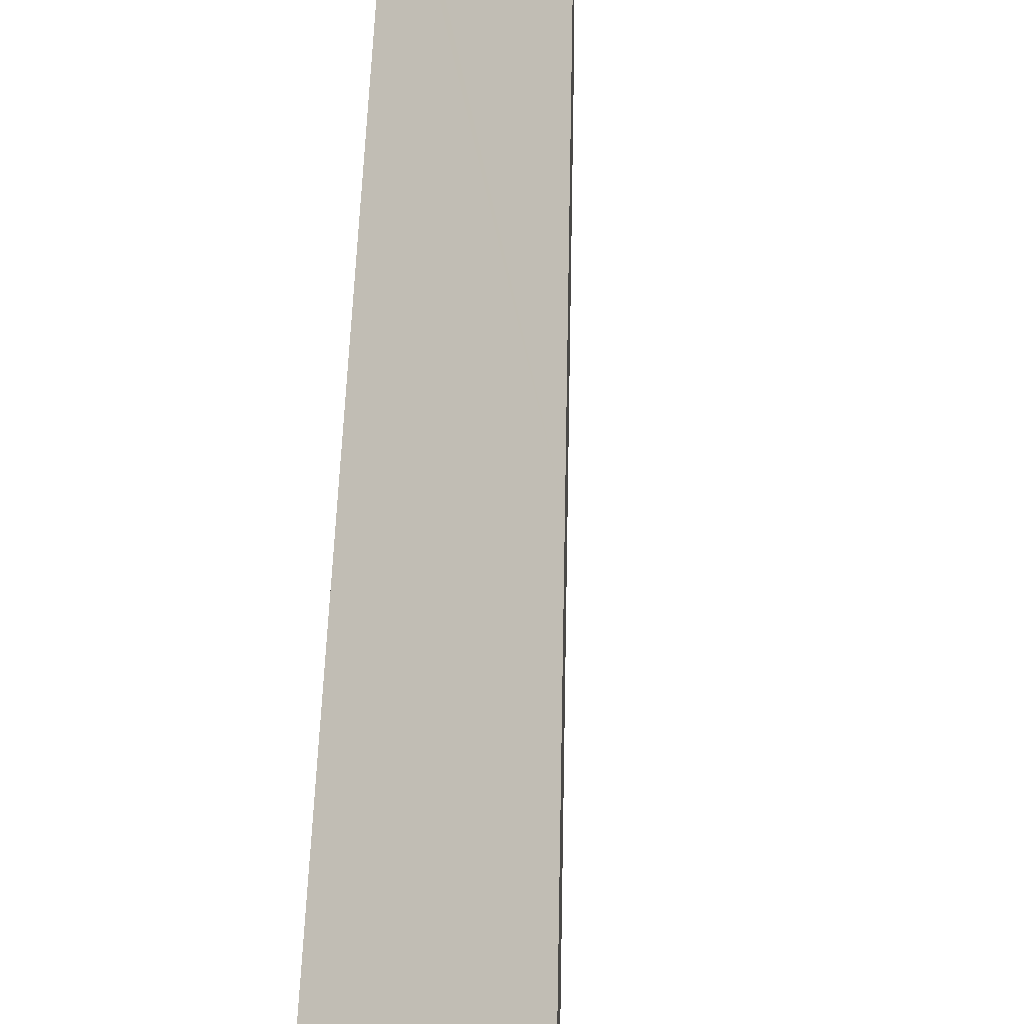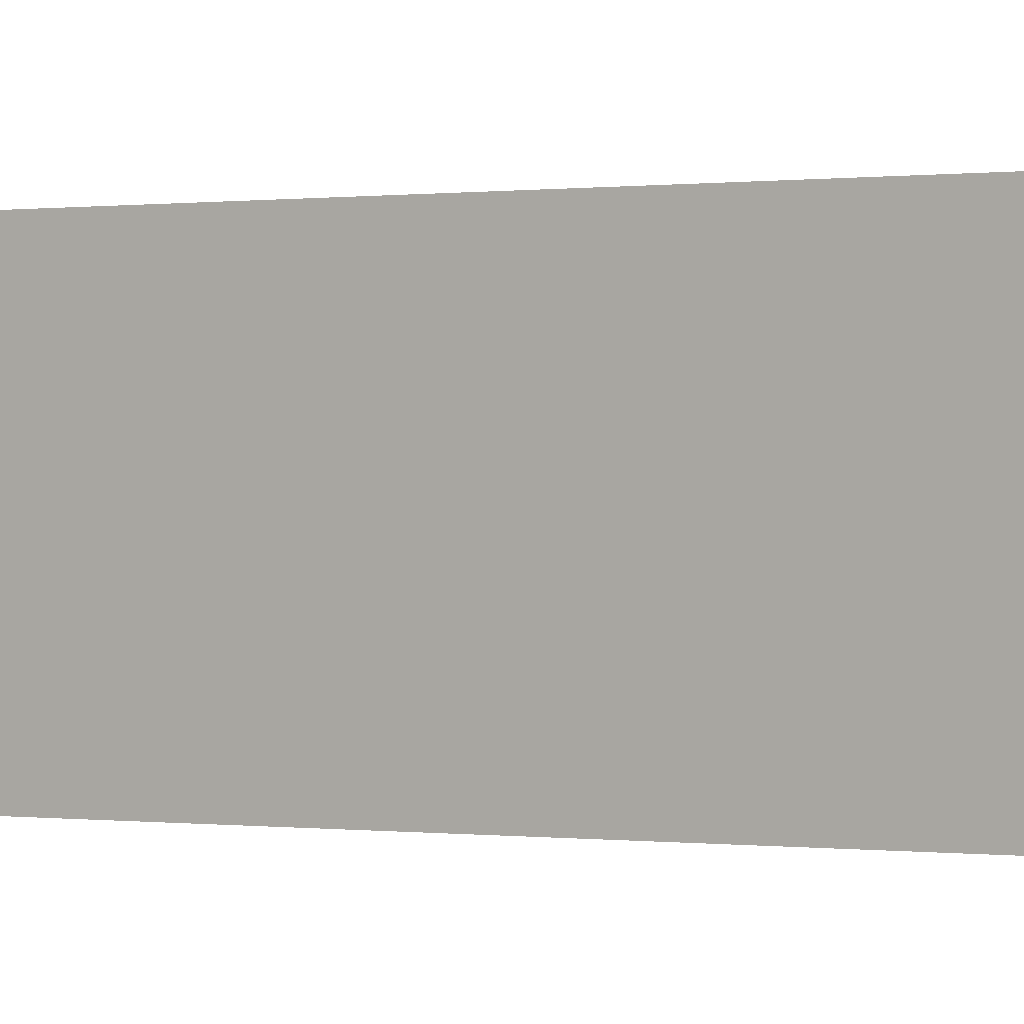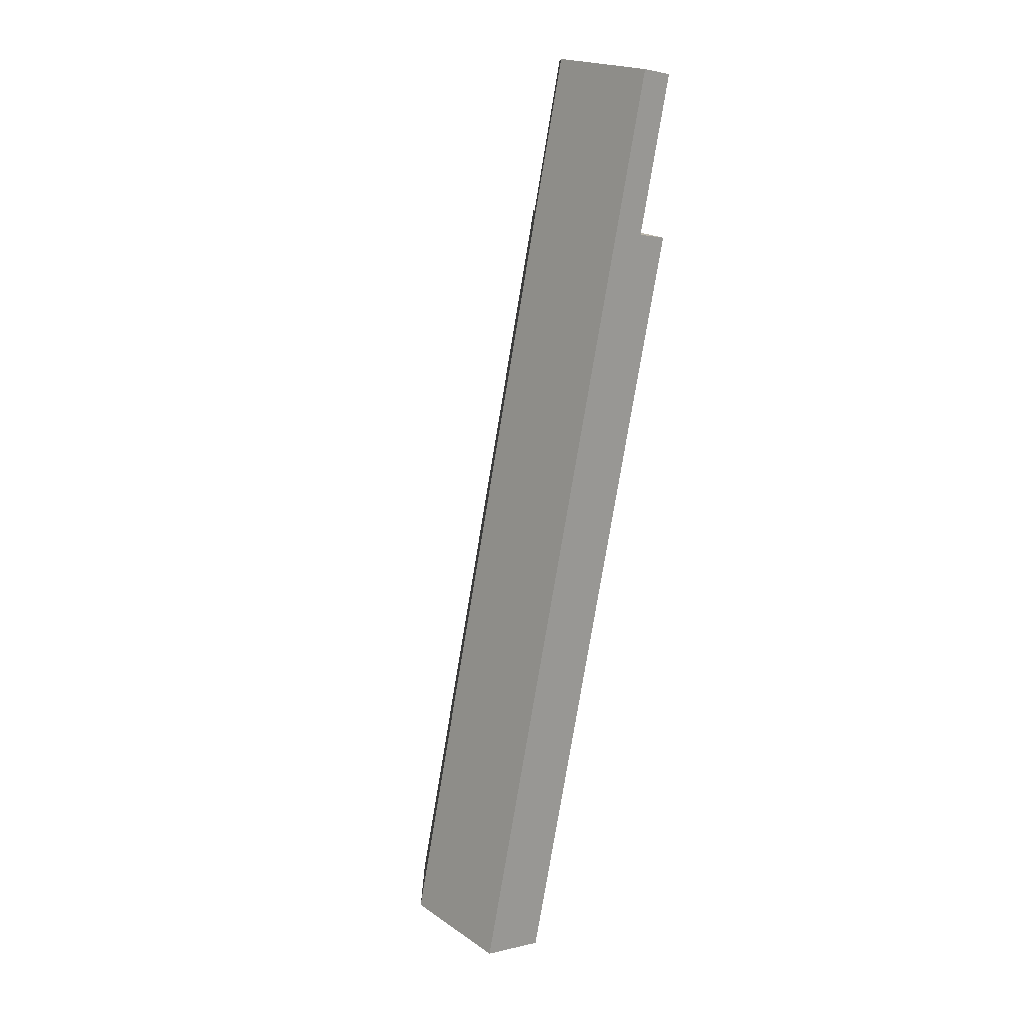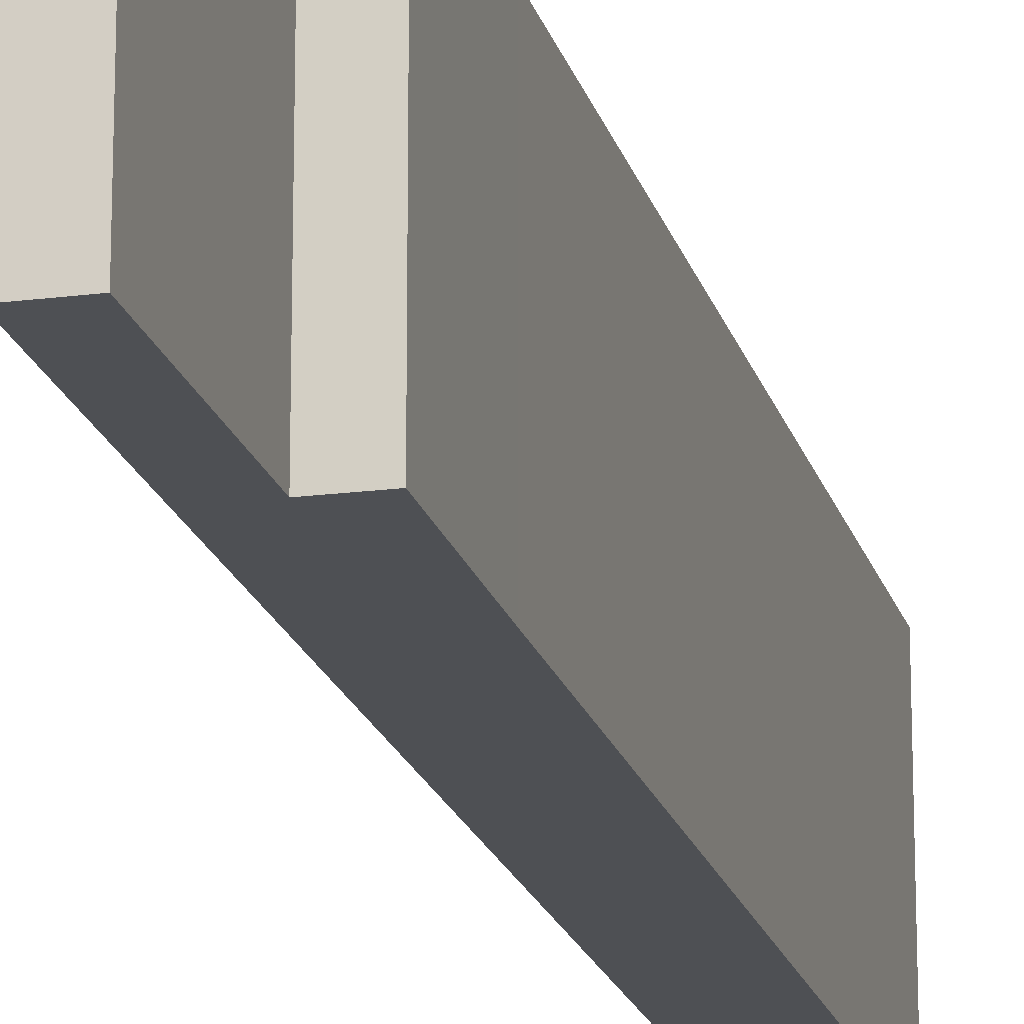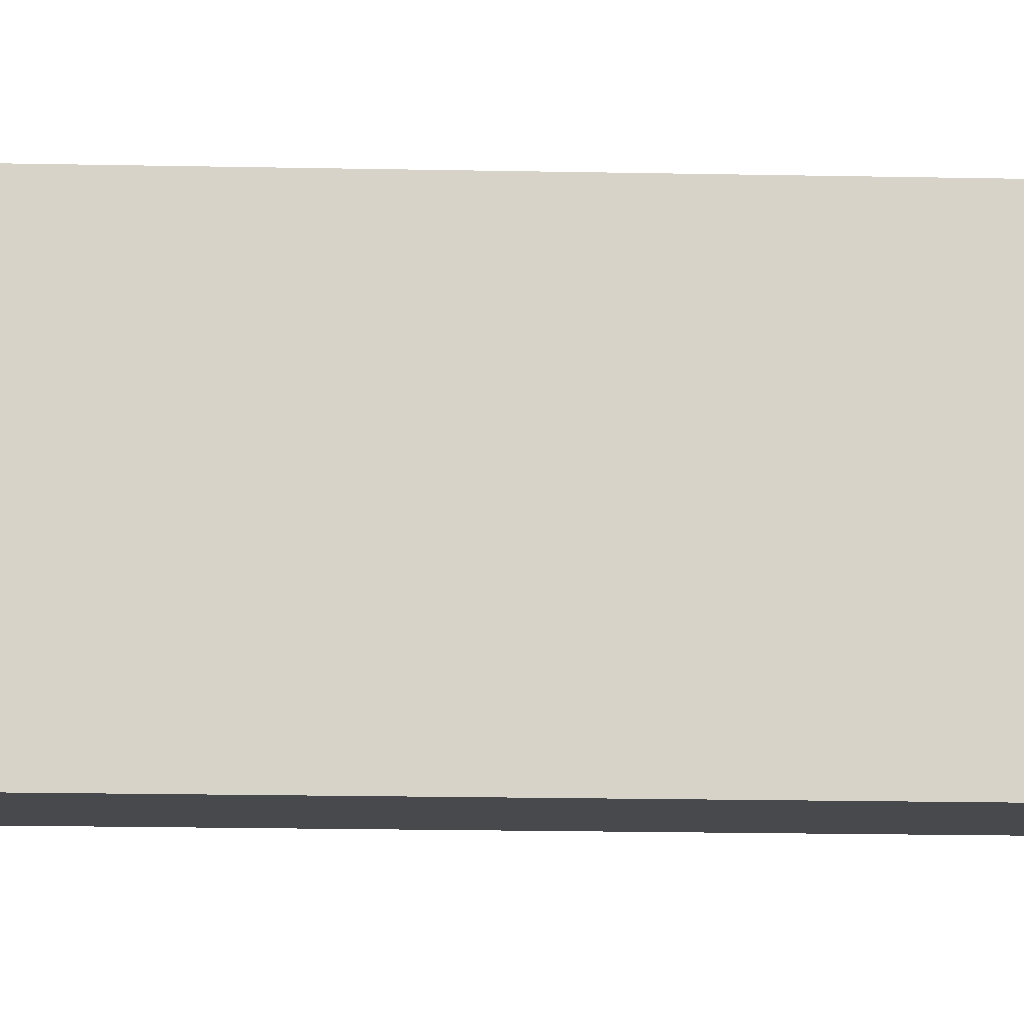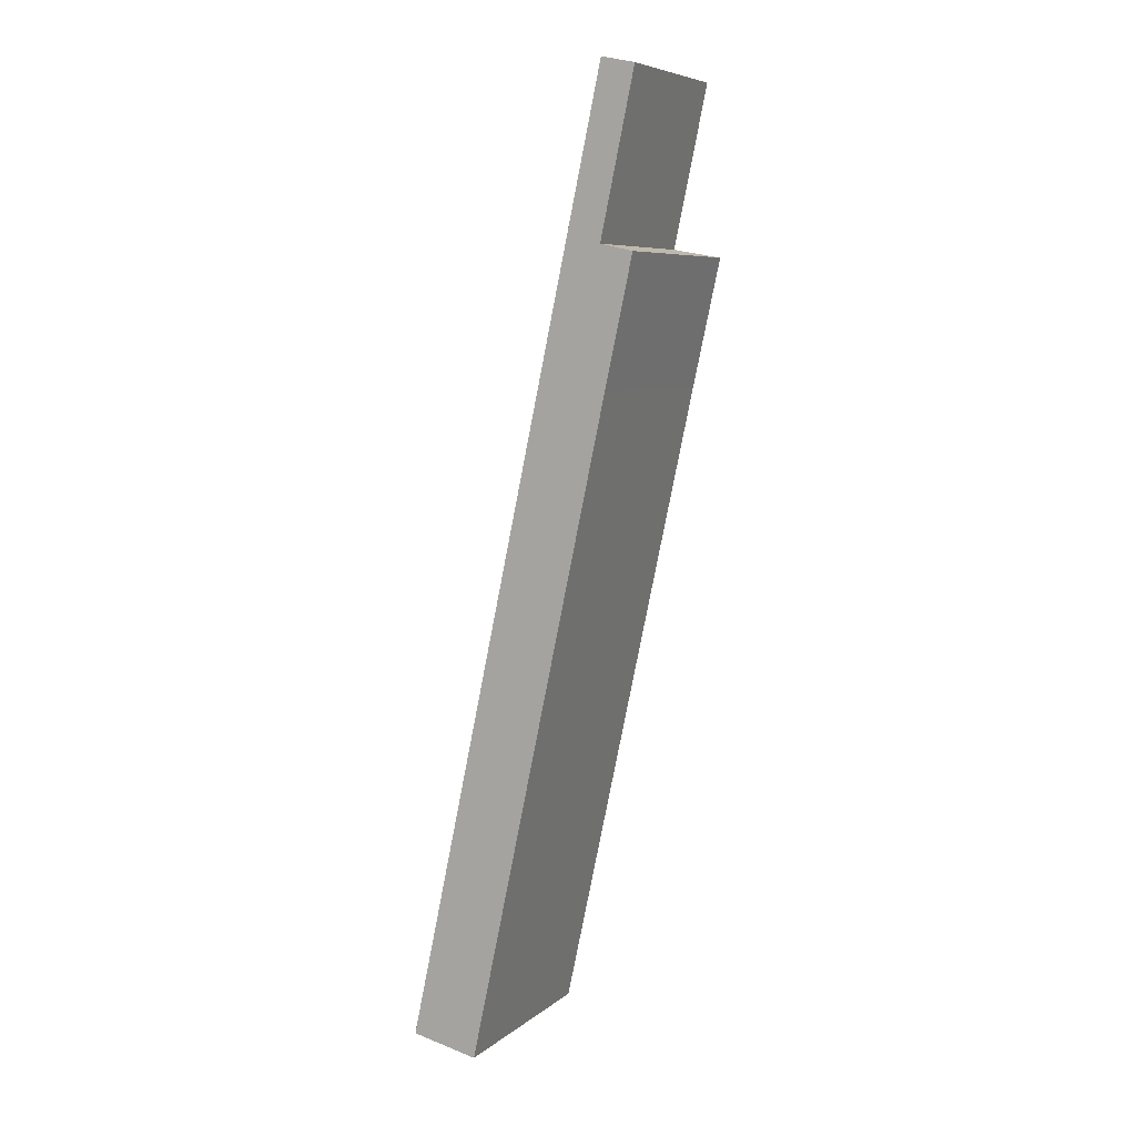
<metadata>
{"format":"obj","ext":"obj","renderer":"f3d","projection":"perspective","resolution":1024,"background":"white","views":[{"elev":33.0,"azim":-166.9,"up":"+Y"},{"elev":0.1,"azim":136.3,"up":"+Y"},{"elev":20.1,"azim":-39.5,"up":"+Z"},{"elev":-18.9,"azim":26.1,"up":"+Y"},{"elev":-12.1,"azim":98.6,"up":"+Y"},{"elev":7.1,"azim":26.5,"up":"+Z"}]}
</metadata>
<code>
v  7.298 5.174 28.79
v  2.876 3.915 13.3
v  6.271 3.915 29.01
v  6.255 5.189 23.9
v  7.128 6.259 23.71
v  7.256 6.417 23.68
v  6.405 6.41 19.77
v  5.014 6.419 13.3
v  2.059 6.439 -0.443
v  0 3.915 2.397e-16
v  7.298 -1.763e-15 28.79
v  6.271 -1.776e-15 29.01
v  7.256 -1.45e-15 23.68
v  6.255 -1.464e-15 23.9
v  7.128 -1.452e-15 23.71
v  6.405 -1.211e-15 19.77
v  5.014 -8.146e-16 13.3
v  2.059 2.713e-17 -0.443
v  0 0 0
v  2.876 -8.146e-16 13.3
g defaultobject
f 1 2 3
f 2 1 4
f 2 4 5
f 2 5 6
f 2 6 7
f 2 7 8
f 2 8 9
f 2 9 10
f 3 11 1
f 11 3 12
f 5 13 6
f 13 5 4
f 13 4 14
f 13 14 15
f 1 14 4
f 14 1 11
f 13 7 6
f 7 13 16
f 7 16 8
f 8 16 17
f 8 17 9
f 9 17 18
f 18 10 9
f 10 18 19
f 2 12 3
f 12 2 20
f 20 2 10
f 20 10 19
f 12 14 11
f 14 12 20
f 14 20 16
f 16 20 17
f 17 20 18
f 18 20 19
f 15 16 13
f 16 15 14

</code>
